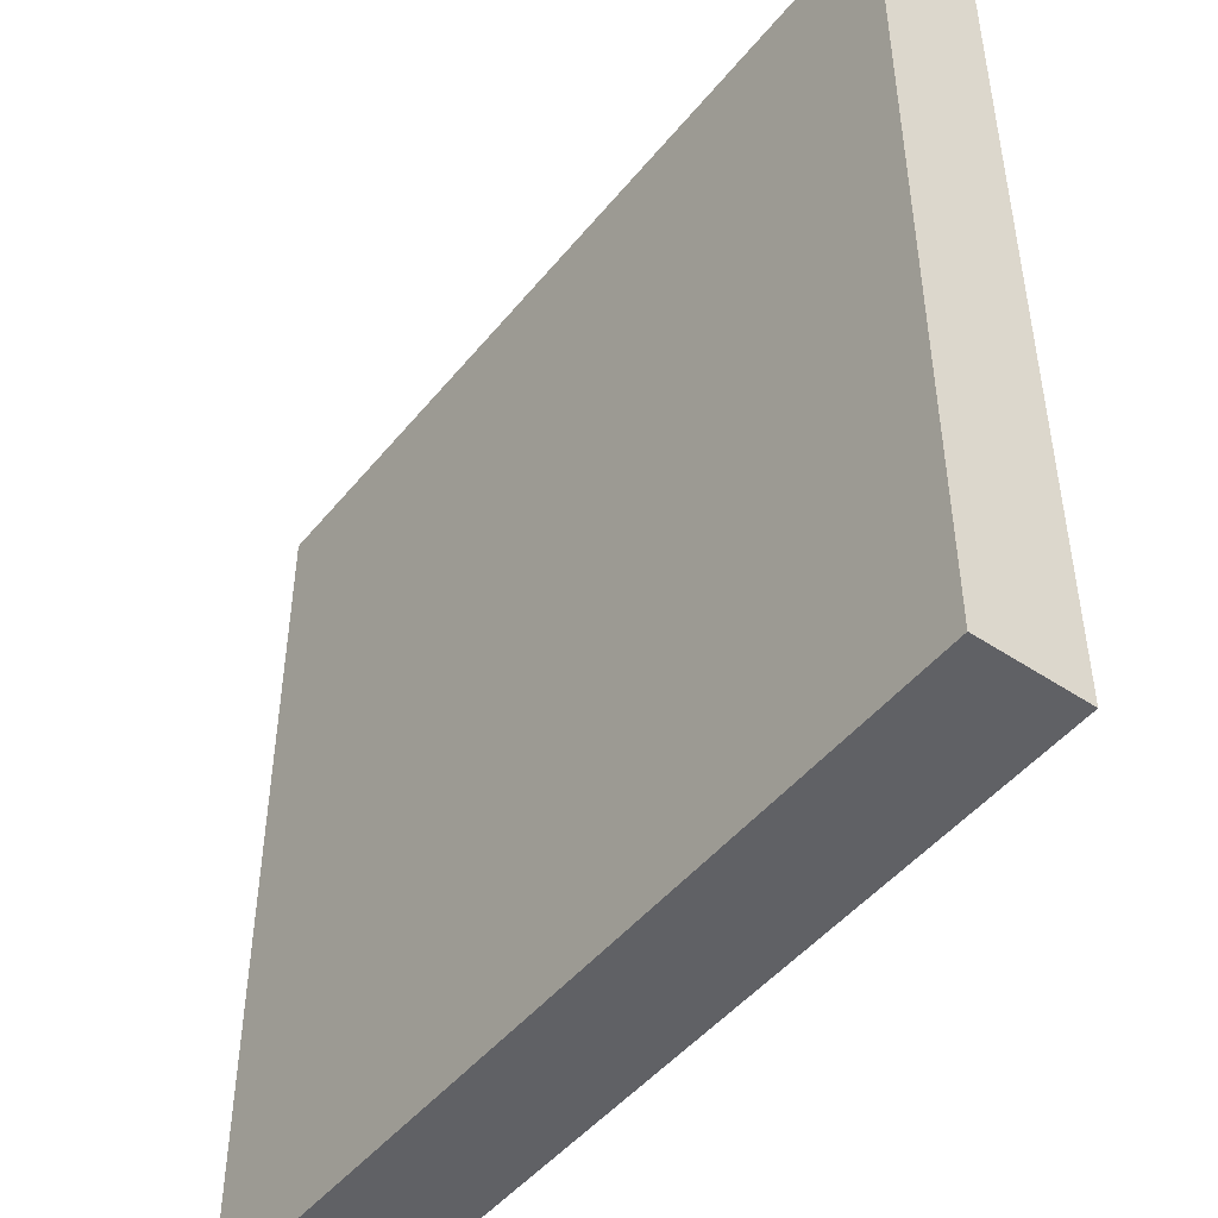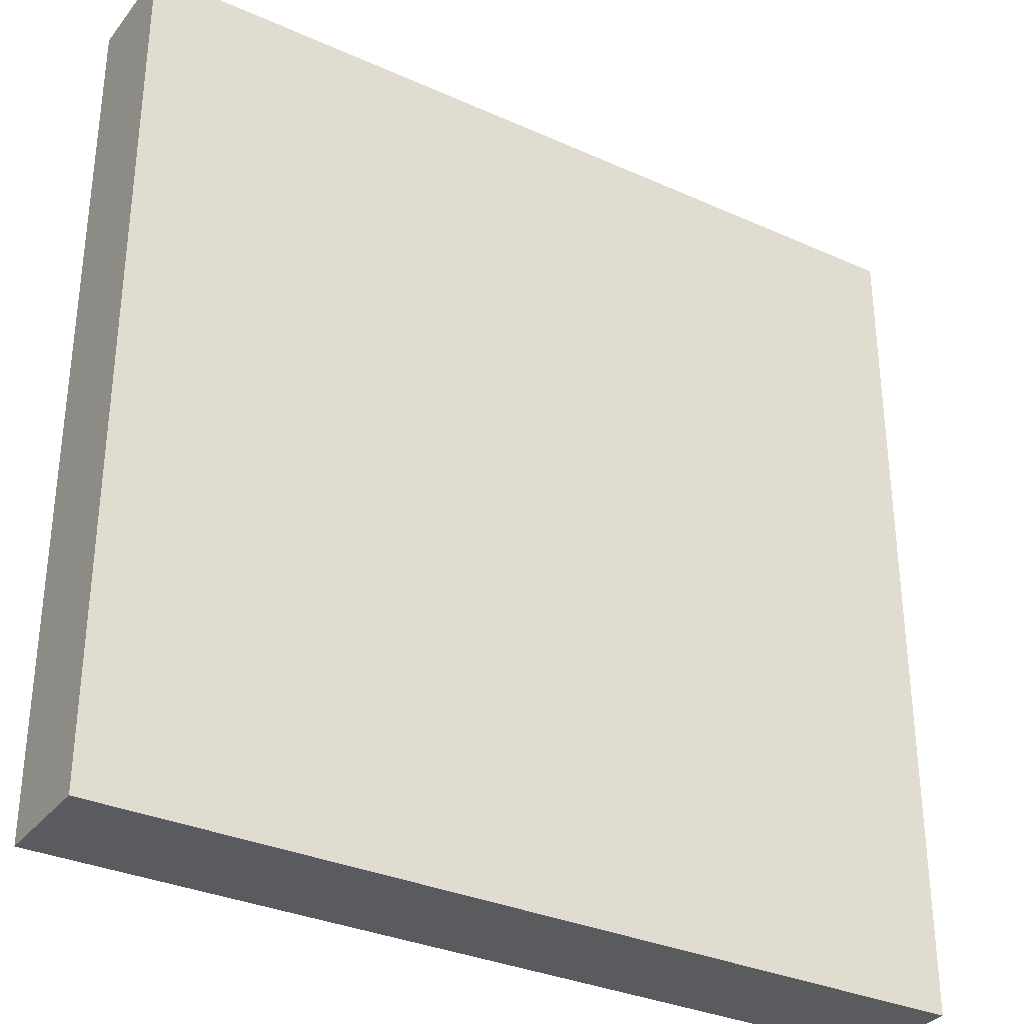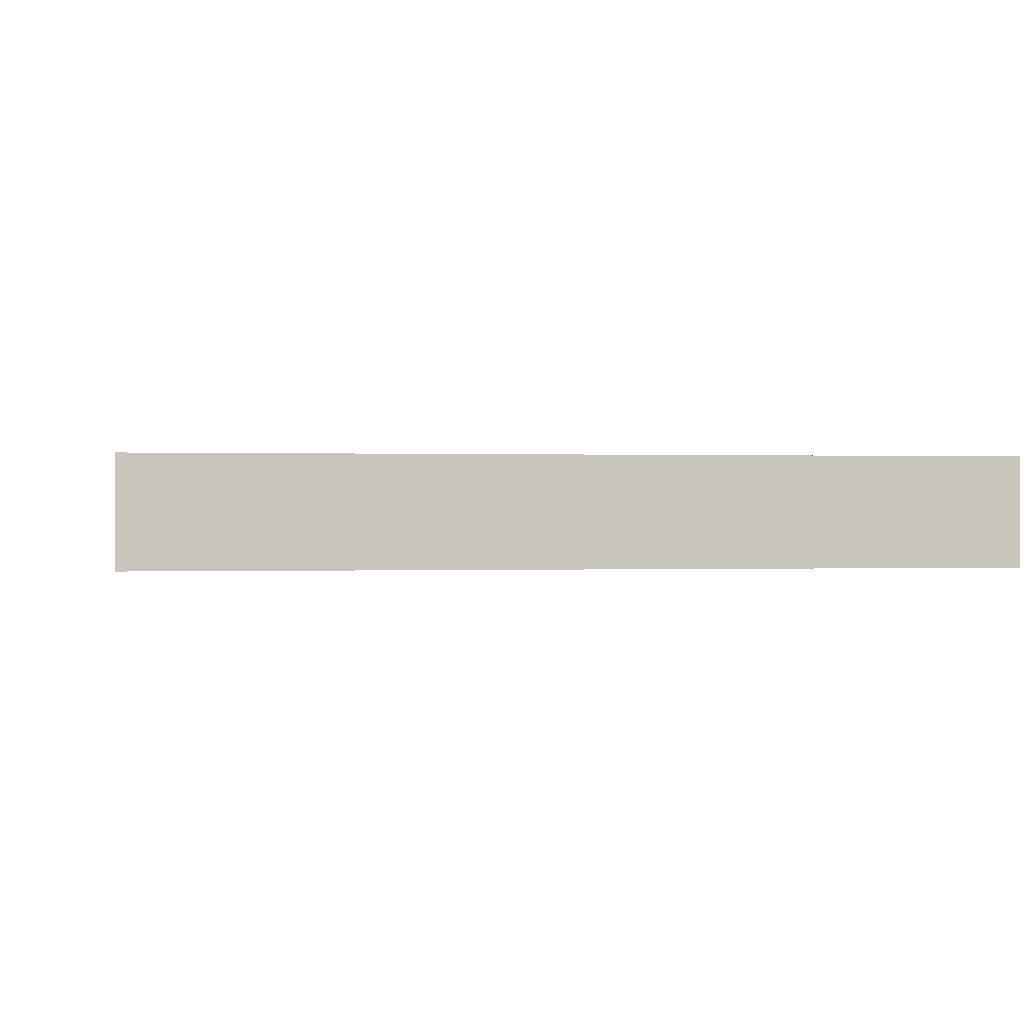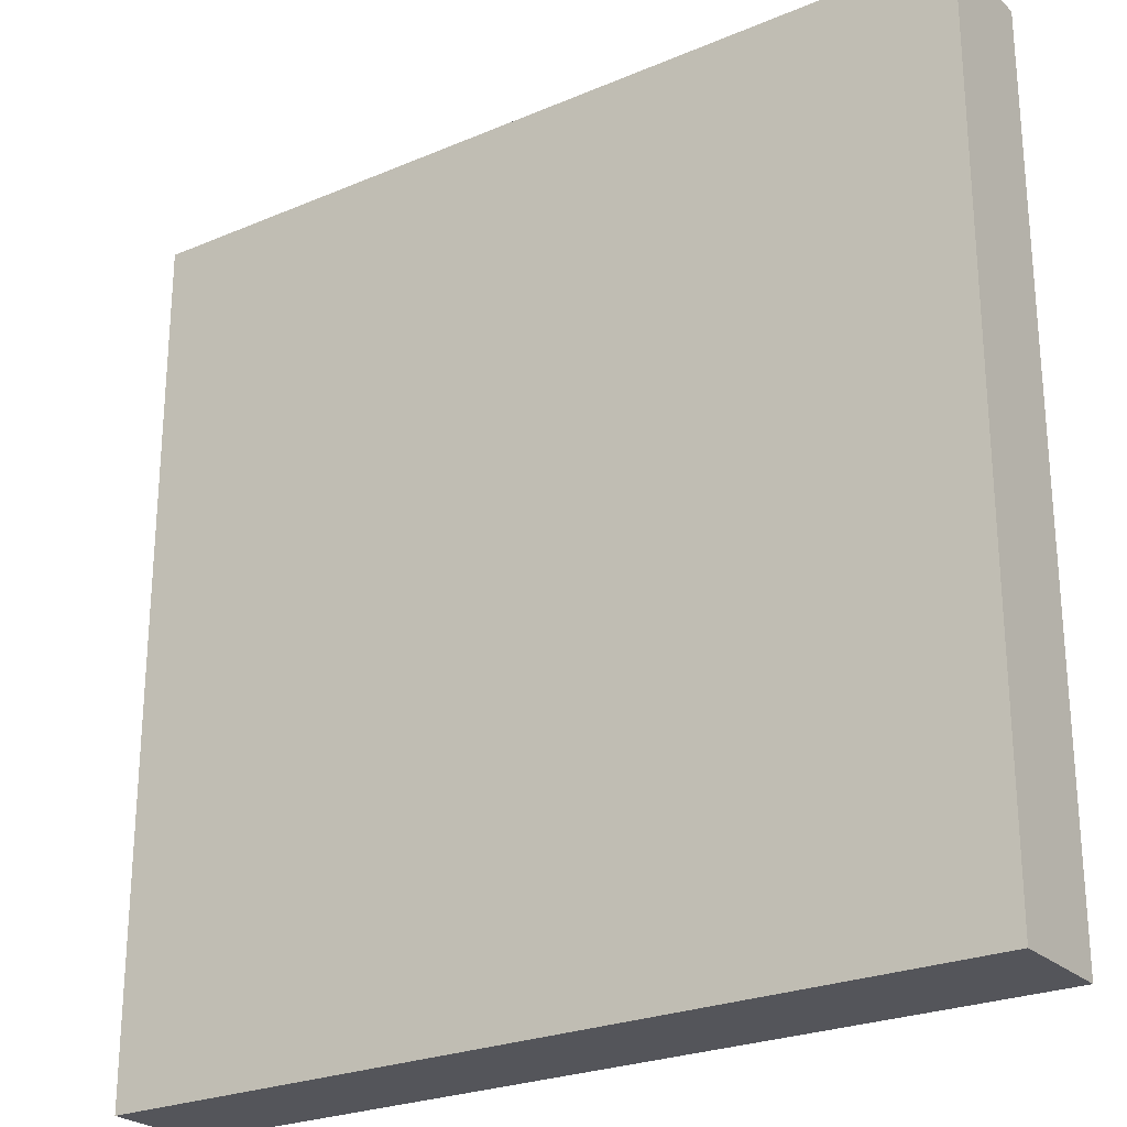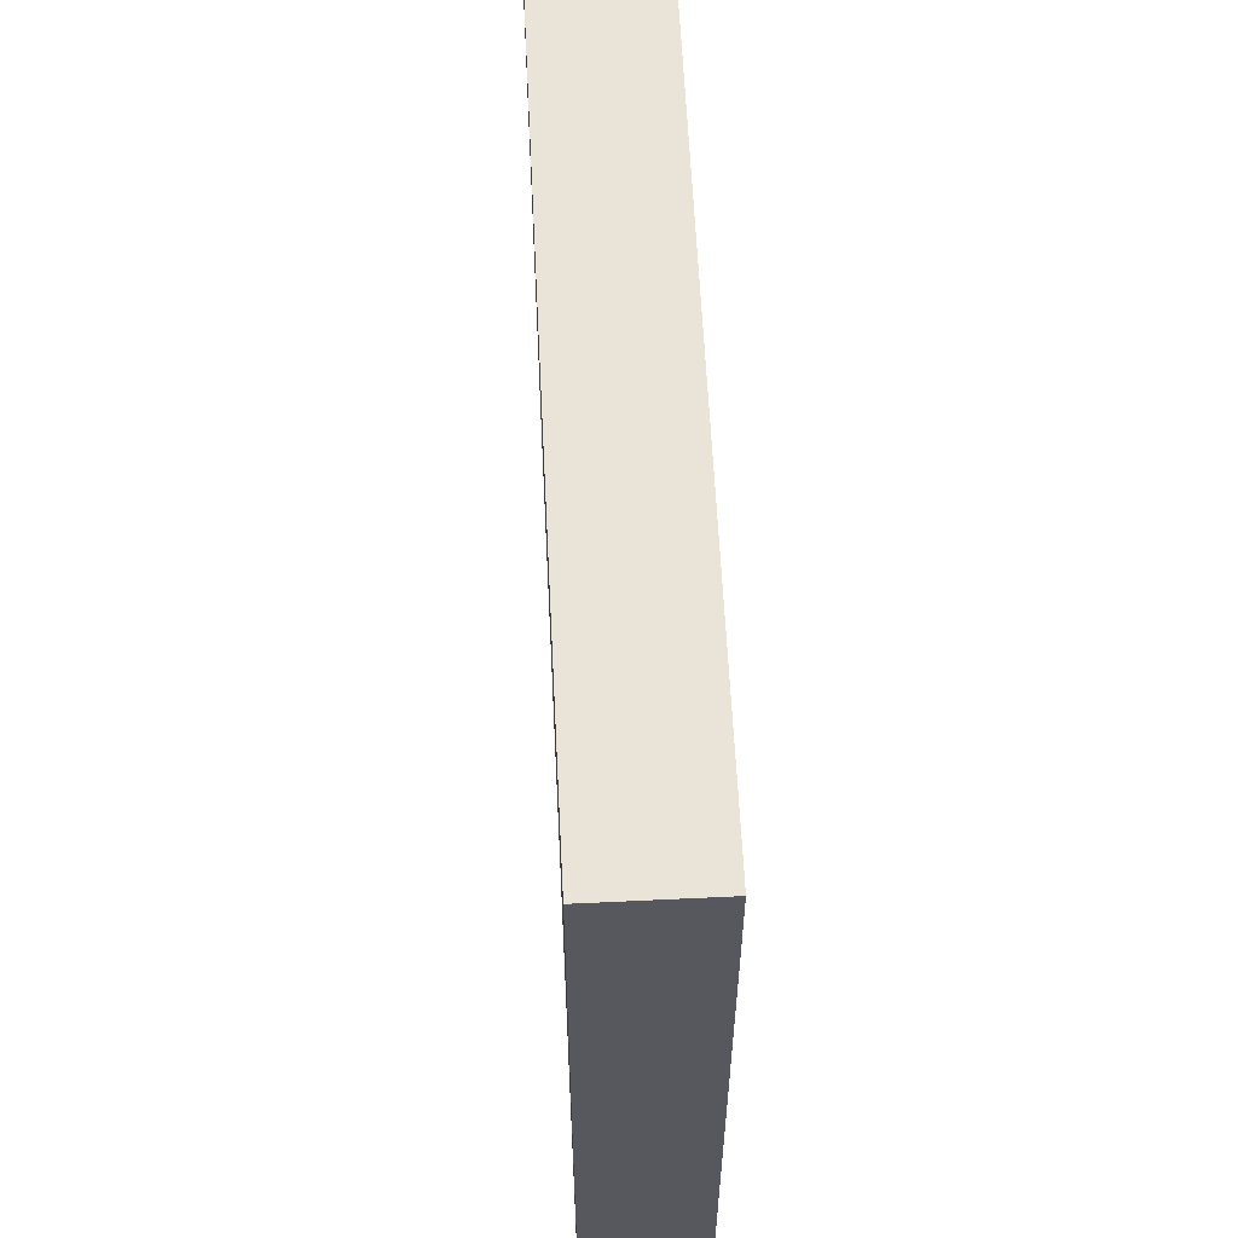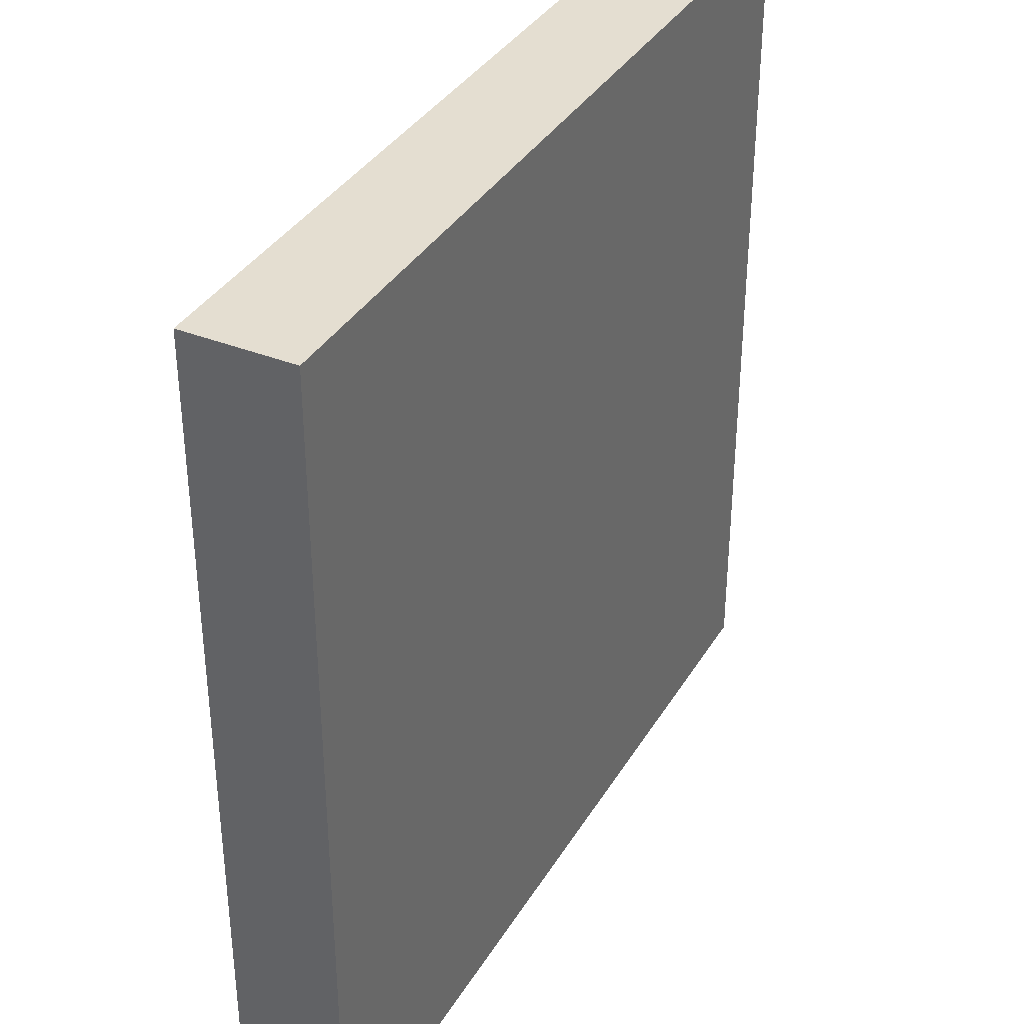
<metadata>
{"format":"obj","ext":"obj","renderer":"f3d","projection":"perspective","resolution":1024,"background":"white","views":[{"elev":-47.5,"azim":-127.0,"up":"+Y"},{"elev":-32.6,"azim":-31.9,"up":"+Y"},{"elev":0.0,"azim":81.1,"up":"+Z"},{"elev":-25.0,"azim":-145.5,"up":"+Y"},{"elev":60.8,"azim":-92.8,"up":"+Y"},{"elev":36.5,"azim":-62.5,"up":"+Y"}]}
</metadata>
<code>
v -24 1 0
v -24 0 0
v -24 0 1
v -24 1 1
v -23 0 0
v -23 0 1
v -23 1 0
v -23 1 1
v -24 2 0
v -24 2 1
v -23 2 0
v -23 2 1
v -24 3 0
v -24 3 1
v -23 3 0
v -23 3 1
v -24 4 0
v -24 4 1
v -23 4 0
v -23 4 1
v -24 5 0
v -24 5 1
v -23 5 0
v -23 5 1
v -24 6 0
v -24 6 1
v -23 6 0
v -23 6 1
v -24 7 0
v -24 7 1
v -23 7 0
v -23 7 1
v -24 8 0
v -24 8 1
v -23 8 1
v -23 8 0
v -22 0 0
v -22 0 1
v -22 1 0
v -22 1 1
v -22 2 0
v -22 2 1
v -22 3 0
v -22 3 1
v -22 4 0
v -22 4 1
v -22 5 0
v -22 5 1
v -22 6 0
v -22 6 1
v -22 7 0
v -22 7 1
v -22 8 1
v -22 8 0
v -21 0 0
v -21 0 1
v -21 1 0
v -21 1 1
v -21 2 0
v -21 2 1
v -21 3 0
v -21 3 1
v -21 4 0
v -21 4 1
v -21 5 0
v -21 5 1
v -21 6 0
v -21 6 1
v -21 7 0
v -21 7 1
v -21 8 1
v -21 8 0
v -20 0 0
v -20 0 1
v -20 1 0
v -20 1 1
v -20 2 0
v -20 2 1
v -20 3 0
v -20 3 1
v -20 4 0
v -20 4 1
v -20 5 0
v -20 5 1
v -20 6 0
v -20 6 1
v -20 7 0
v -20 7 1
v -20 8 1
v -20 8 0
v -19 0 0
v -19 0 1
v -19 1 0
v -19 1 1
v -19 2 0
v -19 2 1
v -19 3 0
v -19 3 1
v -19 4 0
v -19 4 1
v -19 5 0
v -19 5 1
v -19 6 0
v -19 6 1
v -19 7 0
v -19 7 1
v -19 8 1
v -19 8 0
v -18 0 0
v -18 0 1
v -18 1 0
v -18 1 1
v -18 2 0
v -18 2 1
v -18 3 0
v -18 3 1
v -18 4 0
v -18 4 1
v -18 5 0
v -18 5 1
v -18 6 0
v -18 6 1
v -18 7 0
v -18 7 1
v -18 8 1
v -18 8 0
v -17 0 0
v -17 0 1
v -17 1 0
v -17 1 1
v -17 2 0
v -17 2 1
v -17 3 0
v -17 3 1
v -17 4 0
v -17 4 1
v -17 5 0
v -17 5 1
v -17 6 0
v -17 6 1
v -17 7 0
v -17 7 1
v -17 8 1
v -17 8 0
v -16 1 1
v -16 0 1
v -16 0 0
v -16 1 0
v -16 2 1
v -16 2 0
v -16 3 1
v -16 3 0
v -16 4 1
v -16 4 0
v -16 5 1
v -16 5 0
v -16 6 1
v -16 6 0
v -16 7 1
v -16 7 0
v -16 8 1
v -16 8 0
g 101_Piece5_0_0
f 1 2 3 4
f 3 2 5 6
f 7 5 2 1
f 4 3 6 8
f 9 1 4 10
f 11 7 1 9
f 10 4 8 12
f 13 9 10 14
f 15 11 9 13
f 14 10 12 16
f 17 13 14 18
f 19 15 13 17
f 18 14 16 20
f 21 17 18 22
f 23 19 17 21
f 22 18 20 24
f 25 21 22 26
f 27 23 21 25
f 26 22 24 28
f 29 25 26 30
f 31 27 25 29
f 30 26 28 32
f 33 29 30 34
f 33 34 35 36
f 36 31 29 33
f 34 30 32 35
f 6 5 37 38
f 39 37 5 7
f 8 6 38 40
f 41 39 7 11
f 12 8 40 42
f 43 41 11 15
f 16 12 42 44
f 45 43 15 19
f 20 16 44 46
f 47 45 19 23
f 24 20 46 48
f 49 47 23 27
f 28 24 48 50
f 51 49 27 31
f 32 28 50 52
f 36 35 53 54
f 54 51 31 36
f 35 32 52 53
f 38 37 55 56
f 57 55 37 39
f 40 38 56 58
f 59 57 39 41
f 42 40 58 60
f 61 59 41 43
f 44 42 60 62
f 63 61 43 45
f 46 44 62 64
f 65 63 45 47
f 48 46 64 66
f 67 65 47 49
f 50 48 66 68
f 69 67 49 51
f 52 50 68 70
f 54 53 71 72
f 72 69 51 54
f 53 52 70 71
f 56 55 73 74
f 75 73 55 57
f 58 56 74 76
f 77 75 57 59
f 60 58 76 78
f 79 77 59 61
f 62 60 78 80
f 81 79 61 63
f 64 62 80 82
f 83 81 63 65
f 66 64 82 84
f 85 83 65 67
f 68 66 84 86
f 87 85 67 69
f 70 68 86 88
f 72 71 89 90
f 90 87 69 72
f 71 70 88 89
f 74 73 91 92
f 93 91 73 75
f 76 74 92 94
f 95 93 75 77
f 78 76 94 96
f 97 95 77 79
f 80 78 96 98
f 99 97 79 81
f 82 80 98 100
f 101 99 81 83
f 84 82 100 102
f 103 101 83 85
f 86 84 102 104
f 105 103 85 87
f 88 86 104 106
f 90 89 107 108
f 108 105 87 90
f 89 88 106 107
f 92 91 109 110
f 111 109 91 93
f 94 92 110 112
f 113 111 93 95
f 96 94 112 114
f 115 113 95 97
f 98 96 114 116
f 117 115 97 99
f 100 98 116 118
f 119 117 99 101
f 102 100 118 120
f 121 119 101 103
f 104 102 120 122
f 123 121 103 105
f 106 104 122 124
f 108 107 125 126
f 126 123 105 108
f 107 106 124 125
f 110 109 127 128
f 129 127 109 111
f 112 110 128 130
f 131 129 111 113
f 114 112 130 132
f 133 131 113 115
f 116 114 132 134
f 135 133 115 117
f 118 116 134 136
f 137 135 117 119
f 120 118 136 138
f 139 137 119 121
f 122 120 138 140
f 141 139 121 123
f 124 122 140 142
f 126 125 143 144
f 144 141 123 126
f 125 124 142 143
f 145 146 147 148
f 128 127 147 146
f 148 147 127 129
f 130 128 146 145
f 149 145 148 150
f 150 148 129 131
f 132 130 145 149
f 151 149 150 152
f 152 150 131 133
f 134 132 149 151
f 153 151 152 154
f 154 152 133 135
f 136 134 151 153
f 155 153 154 156
f 156 154 135 137
f 138 136 153 155
f 157 155 156 158
f 158 156 137 139
f 140 138 155 157
f 159 157 158 160
f 160 158 139 141
f 142 140 157 159
f 161 159 160 162
f 144 143 161 162
f 162 160 141 144
f 143 142 159 161

</code>
